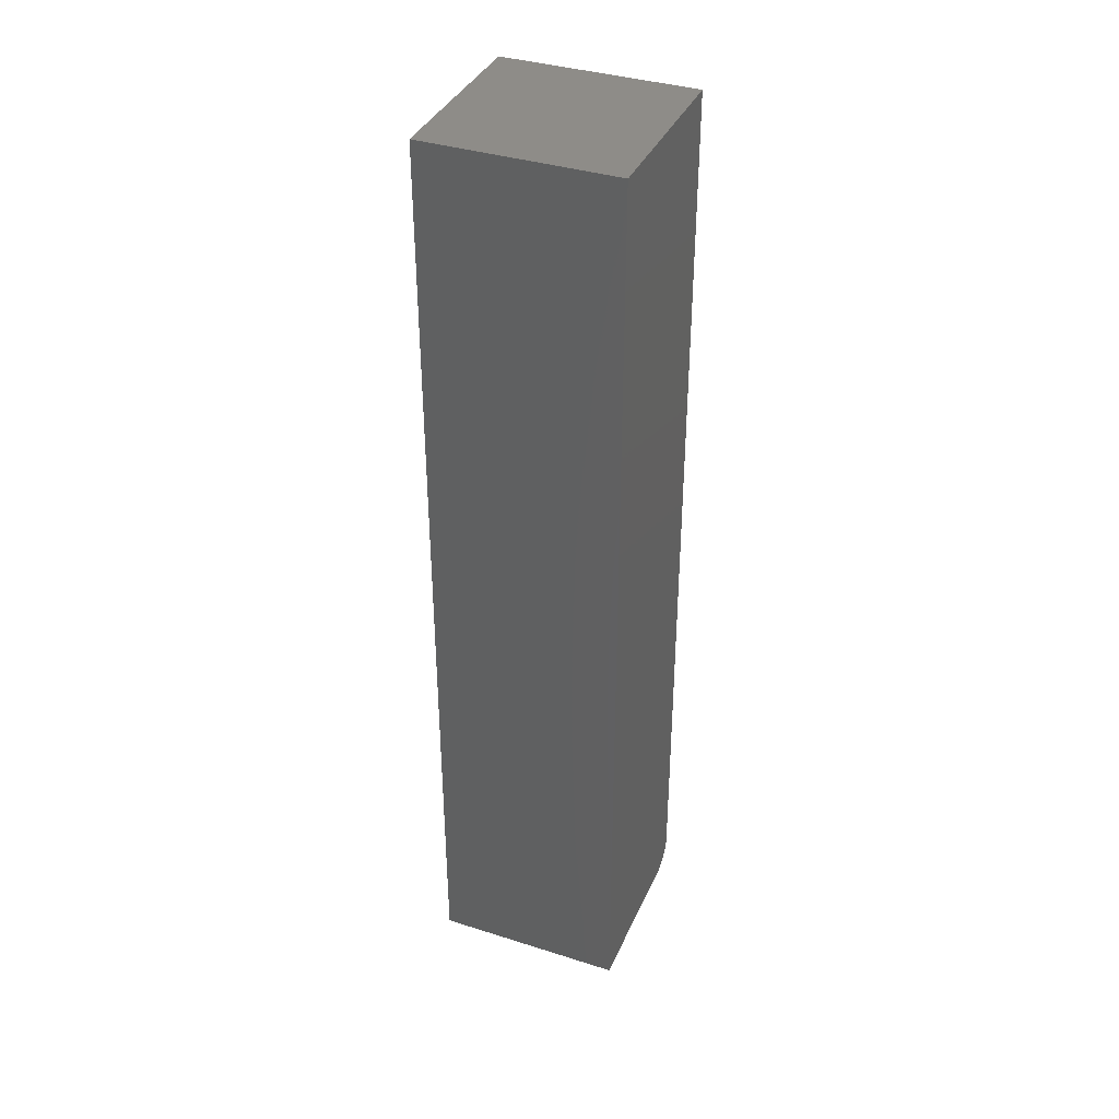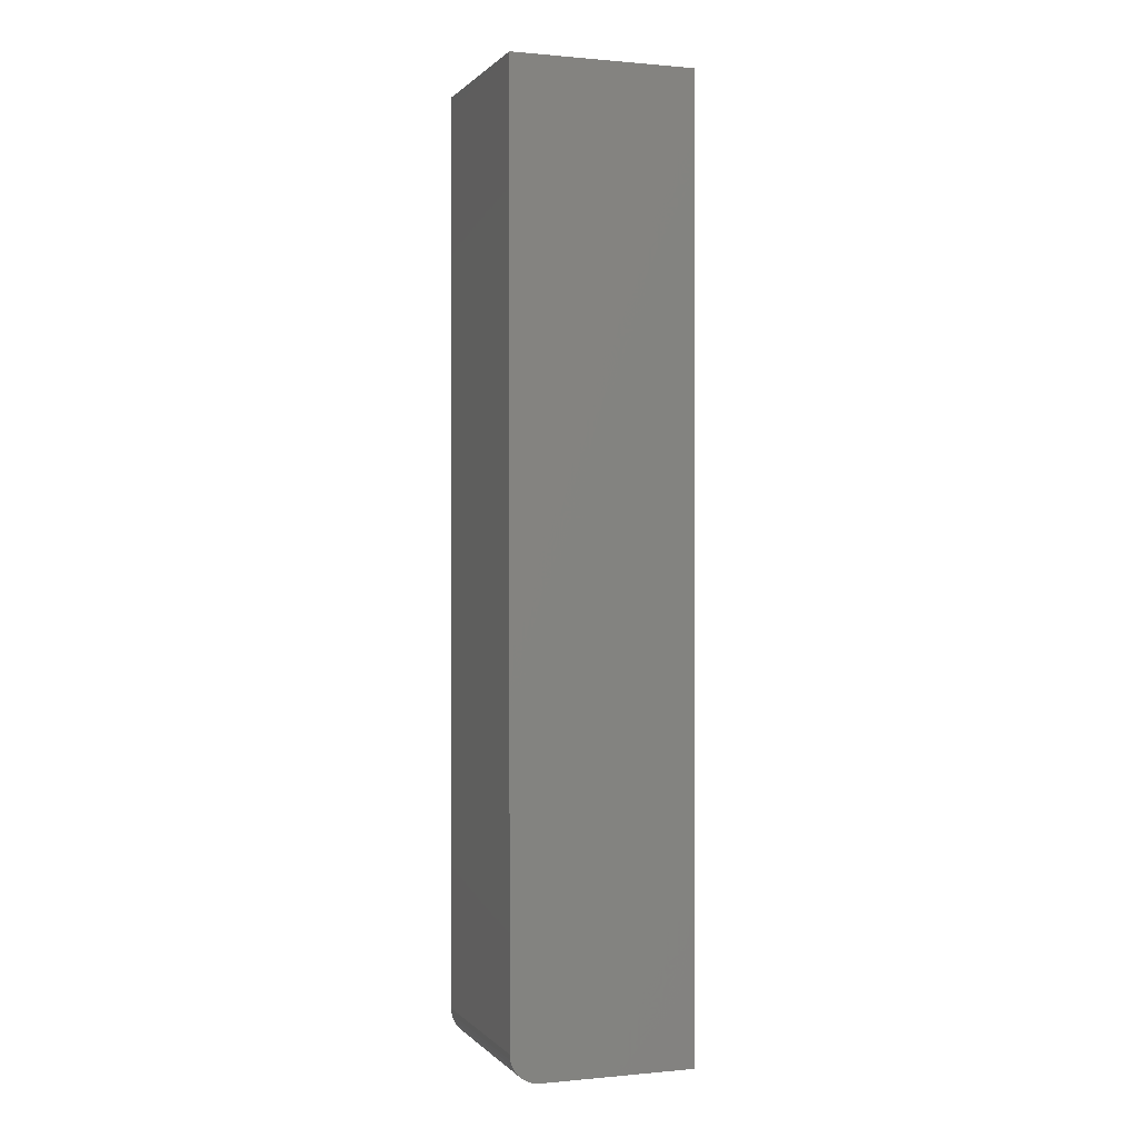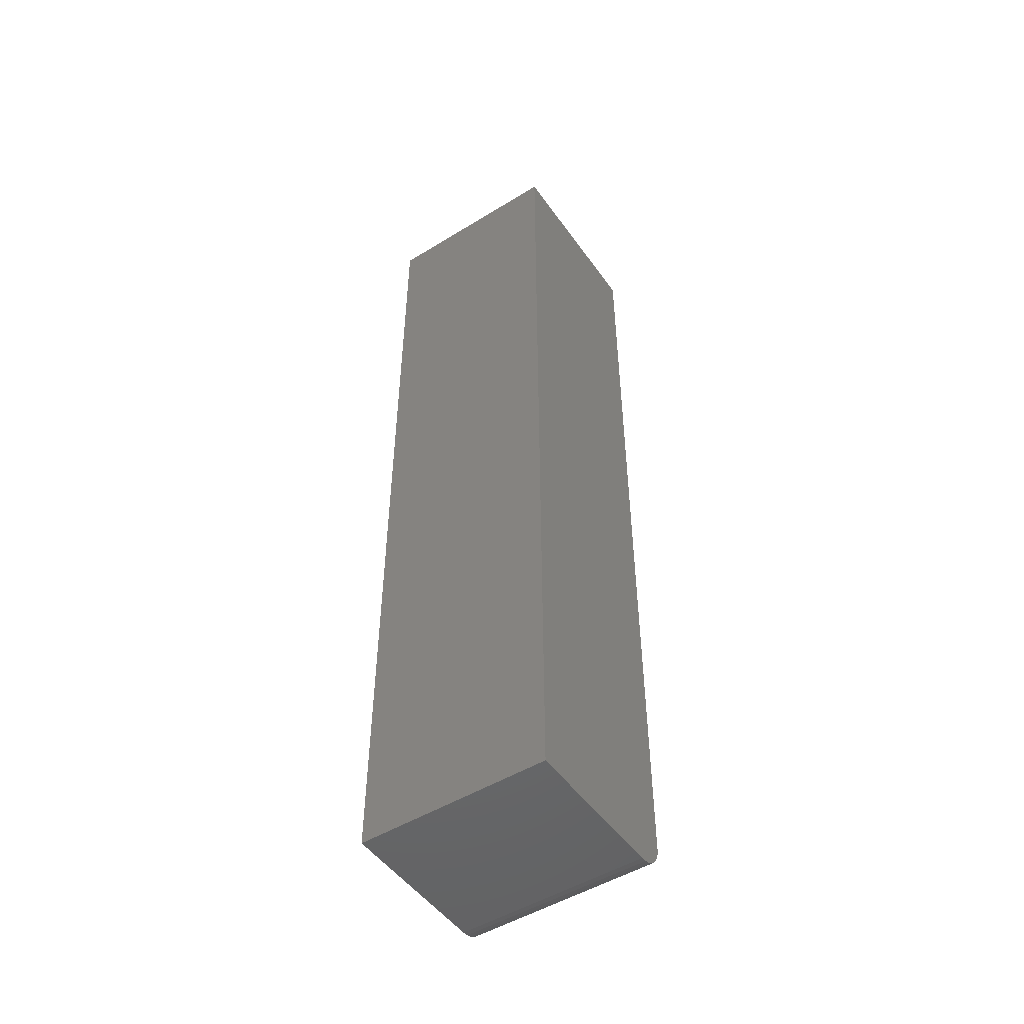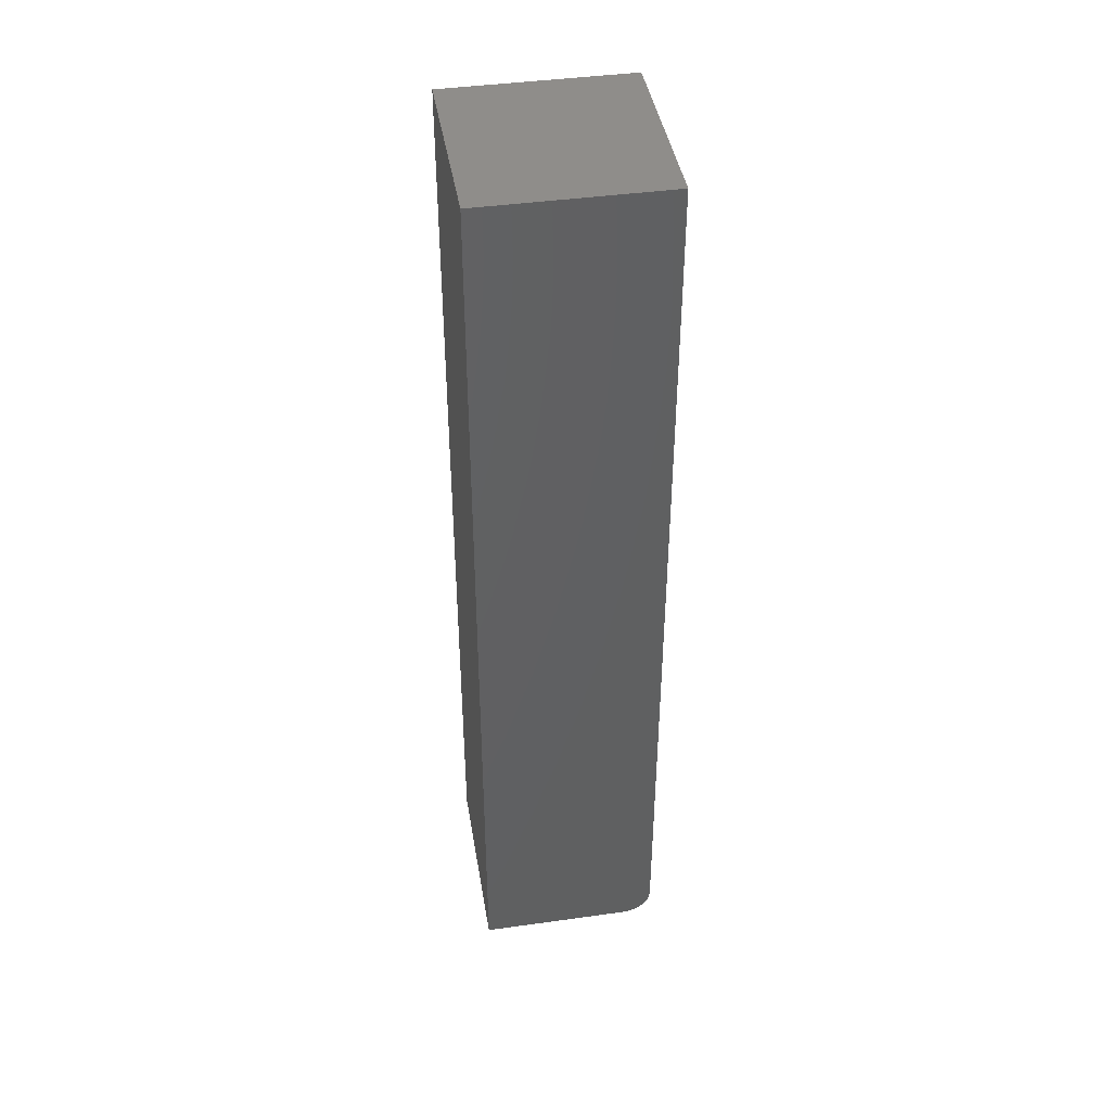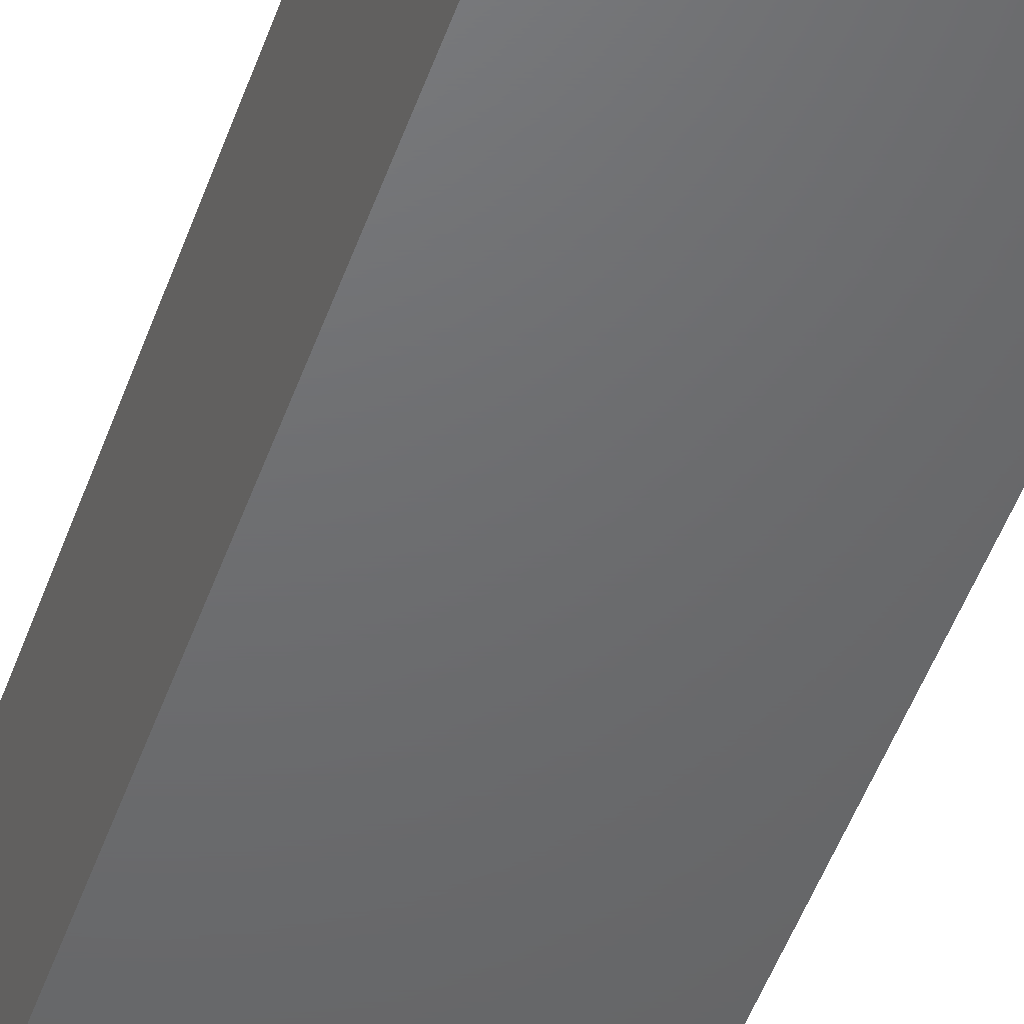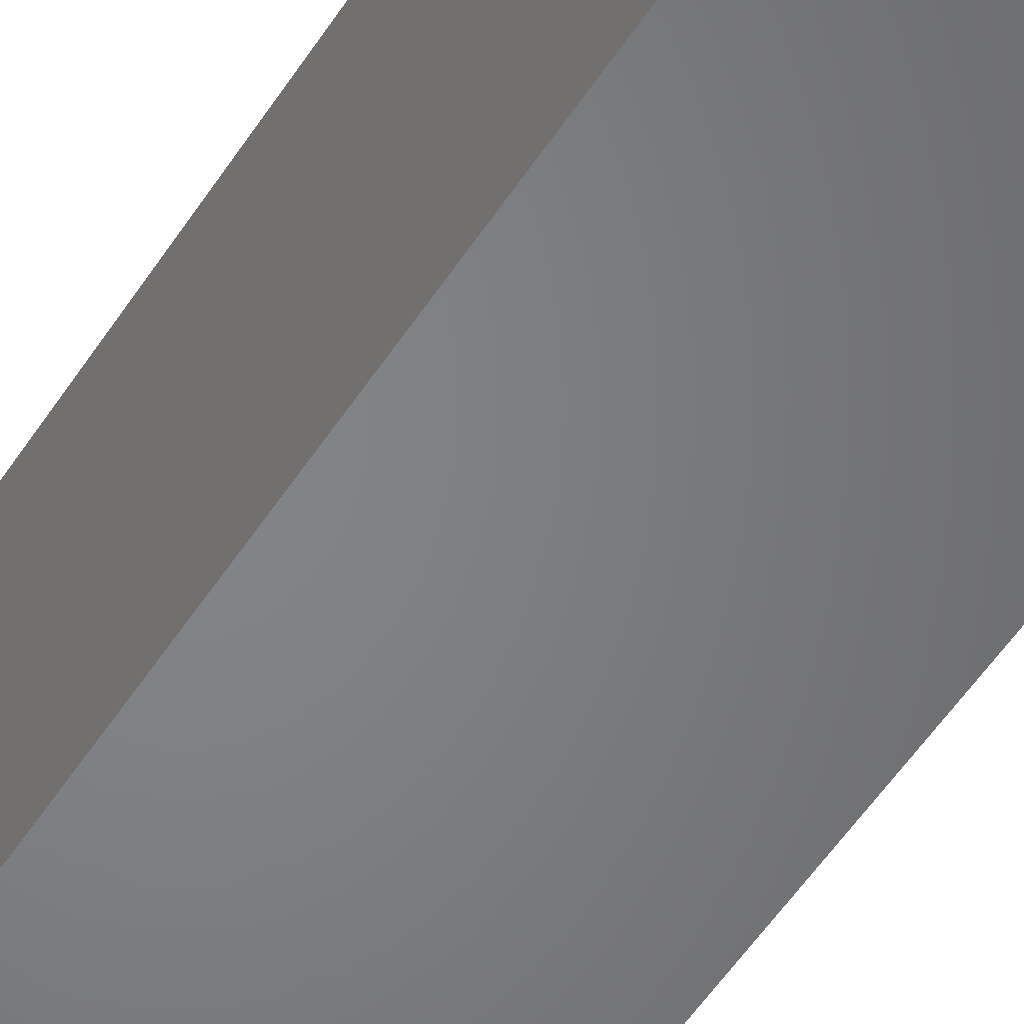
<metadata>
{"format":"stl","ext":"stl","renderer":"f3d","projection":"perspective","resolution":1024,"background":"white","views":[{"elev":37.5,"azim":112.1,"up":"+Z"},{"elev":0.4,"azim":-19.6,"up":"+Z"},{"elev":-49.8,"azim":124.1,"up":"+Z"},{"elev":42.7,"azim":170.6,"up":"+Z"},{"elev":-48.2,"azim":161.2,"up":"+Y"},{"elev":-51.8,"azim":148.4,"up":"+Y"}]}
</metadata>
<code>
# stl→obj: 24 verts, 44 faces
v -0.3502 0.152 0
v -0.3502 0.3039 0
v -0.228 0.152 0
v -0.228 0.3039 0
v -0.3736 0.3039 0.02344
v -0.3736 0.152 0.02344
v -0.3736 0.3039 0.75
v -0.3736 0.152 0.75
v -0.3591 0.3039 0.001784
v -0.3547 0.3039 0.0004503
v -0.3697 0.3039 0.01042
v -0.3718 0.3039 0.01447
v -0.3632 0.3039 0.00395
v -0.3667 0.3039 0.006865
v -0.3732 0.3039 0.01887
v -0.228 0.3039 0.75
v -0.3632 0.152 0.00395
v -0.3718 0.152 0.01447
v -0.3697 0.152 0.01042
v -0.3667 0.152 0.006865
v -0.3732 0.152 0.01887
v -0.3591 0.152 0.001784
v -0.3547 0.152 0.0004503
v -0.228 0.152 0.75
f 1 2 3
f 3 2 4
f 5 6 7
f 7 6 8
f 2 9 4
f 2 10 9
f 11 12 13
f 13 14 11
f 4 15 5
f 4 5 7
f 4 7 16
f 15 4 9
f 15 9 13
f 15 13 12
f 17 18 19
f 17 19 20
f 21 18 17
f 21 17 22
f 21 22 23
f 21 23 1
f 21 1 3
f 21 3 6
f 6 3 8
f 8 3 24
f 2 1 10
f 10 1 23
f 10 23 9
f 9 23 22
f 9 22 13
f 13 22 17
f 13 17 14
f 14 17 20
f 14 20 11
f 11 20 19
f 11 19 12
f 12 19 18
f 12 18 15
f 15 18 21
f 15 21 5
f 5 21 6
f 8 24 7
f 7 24 16
f 3 4 24
f 24 4 16

</code>
